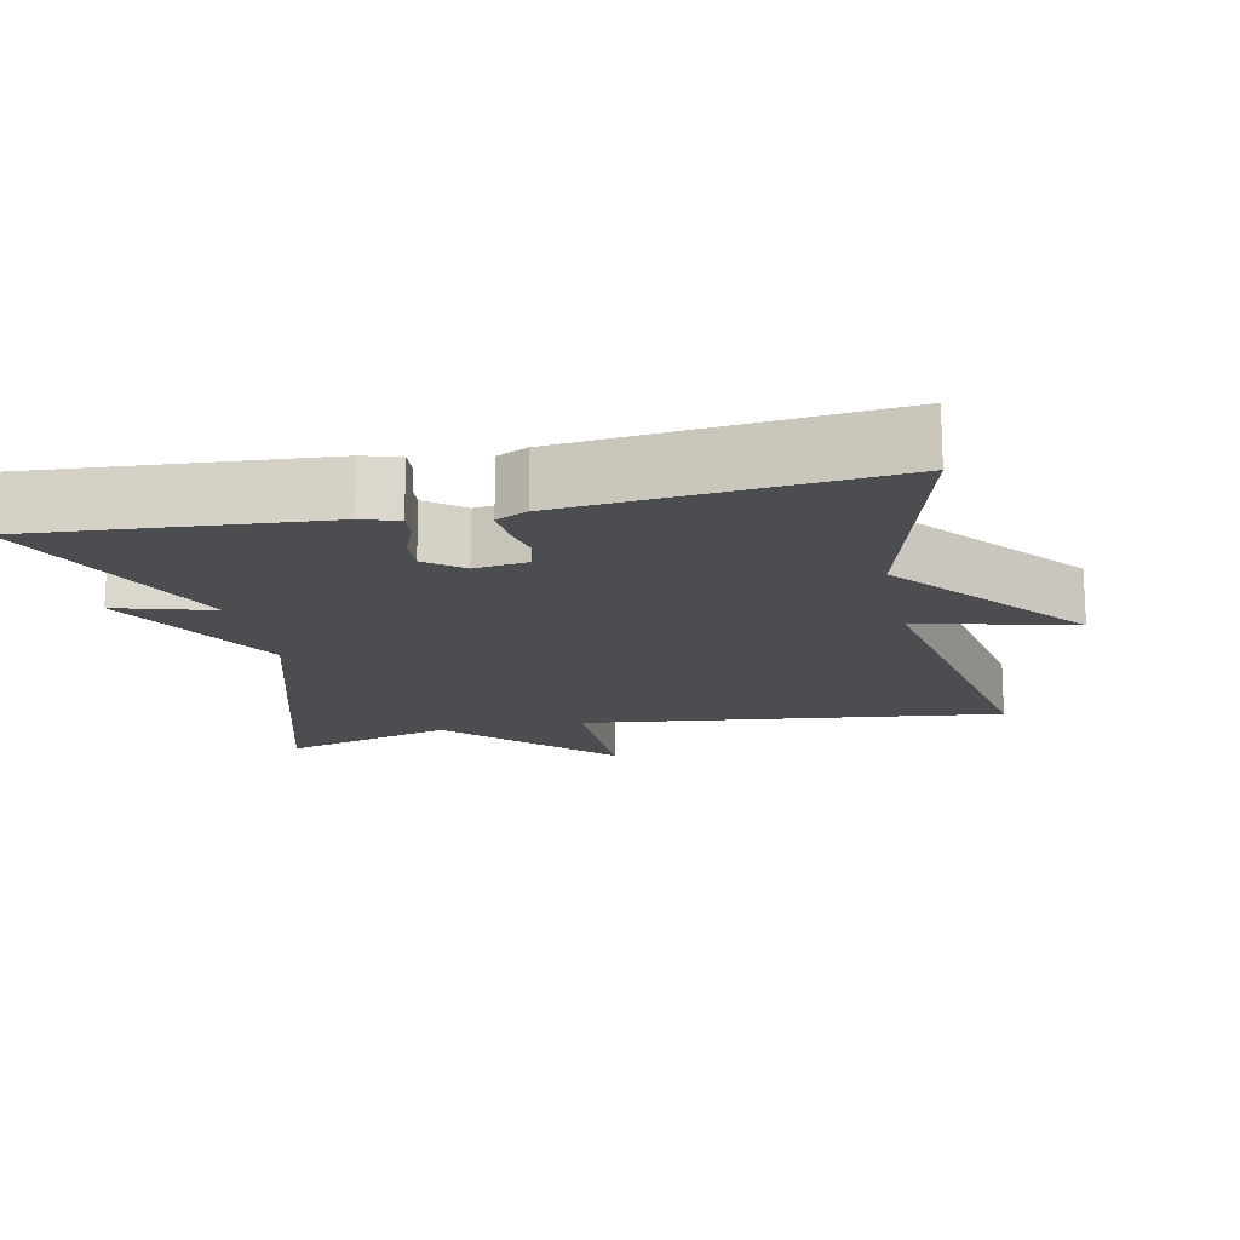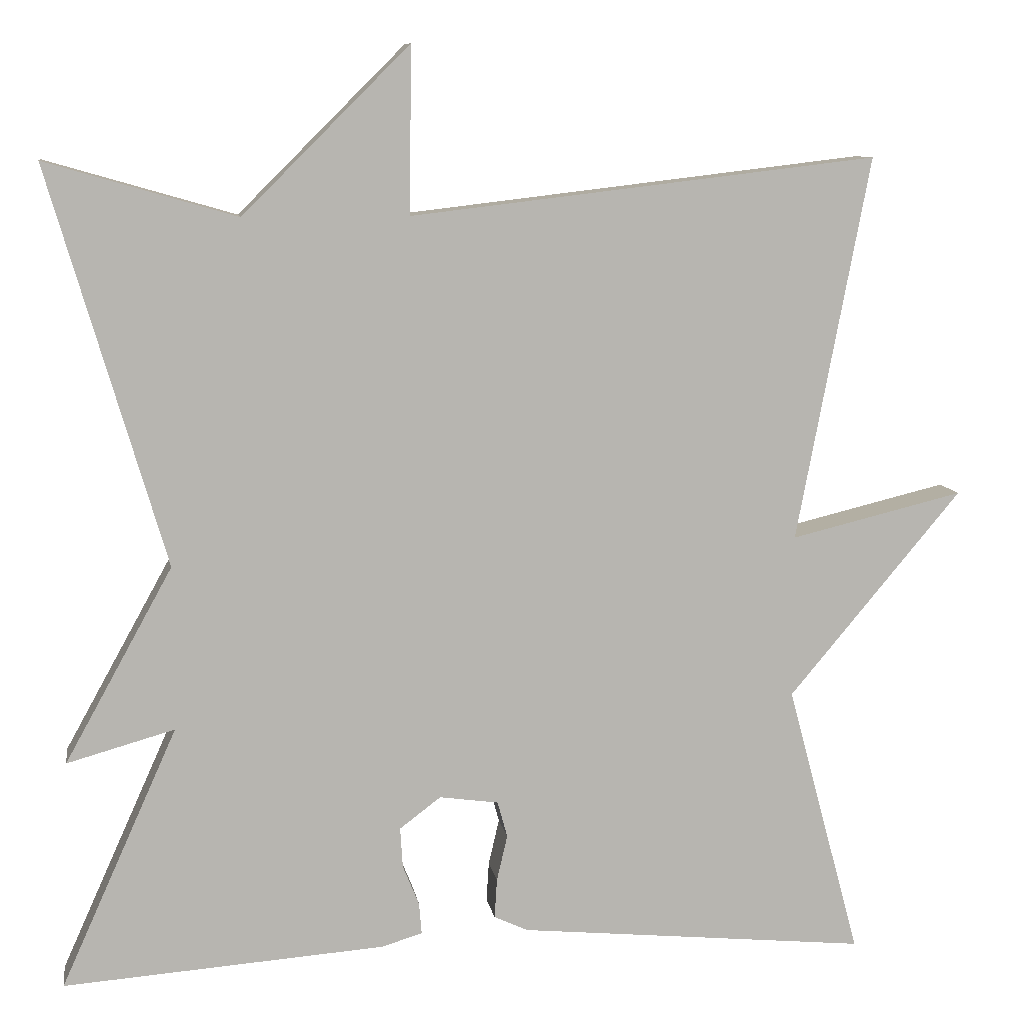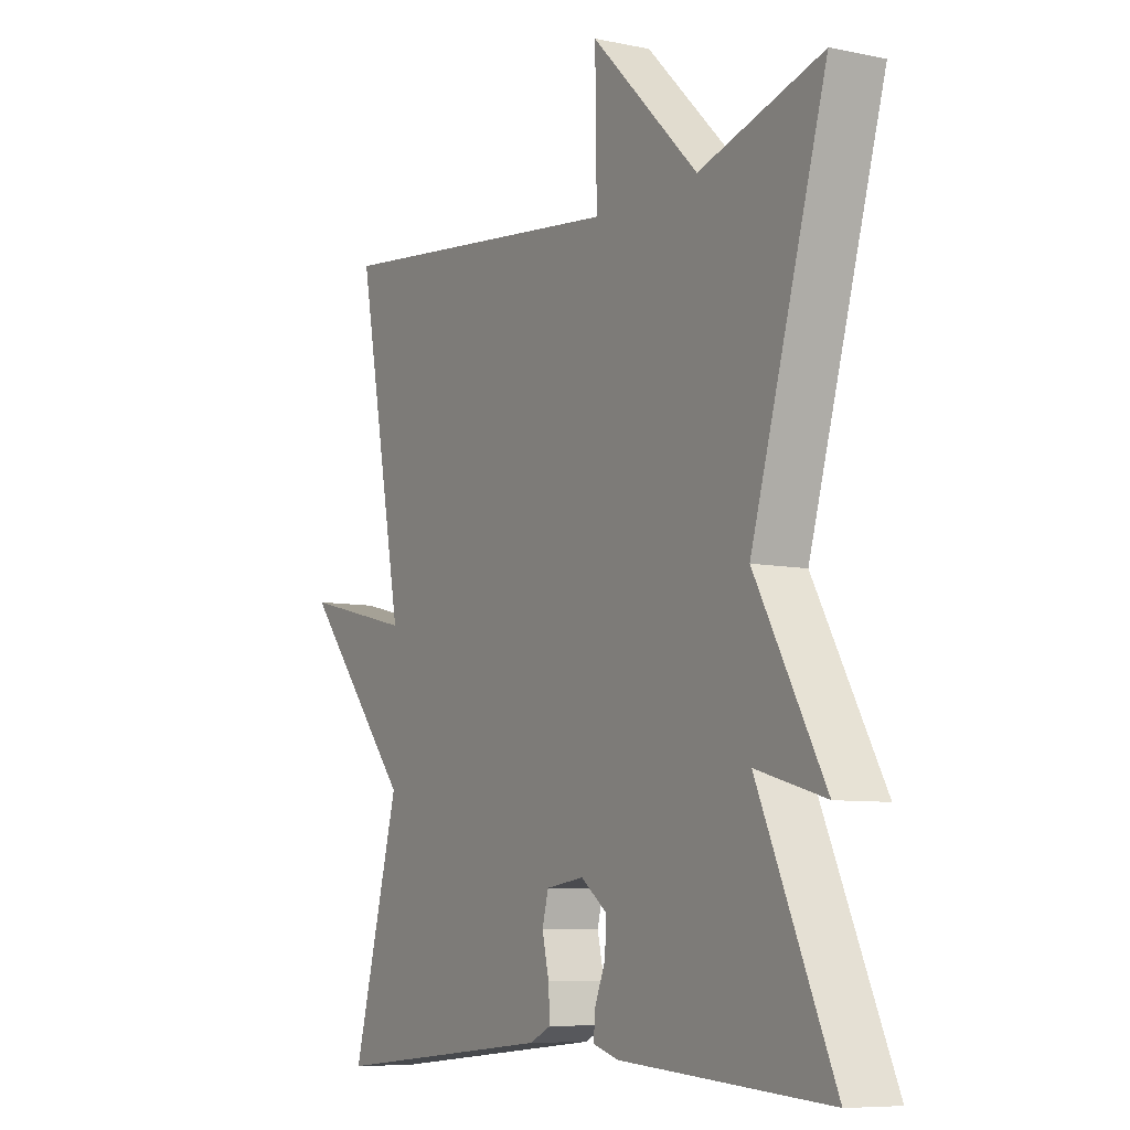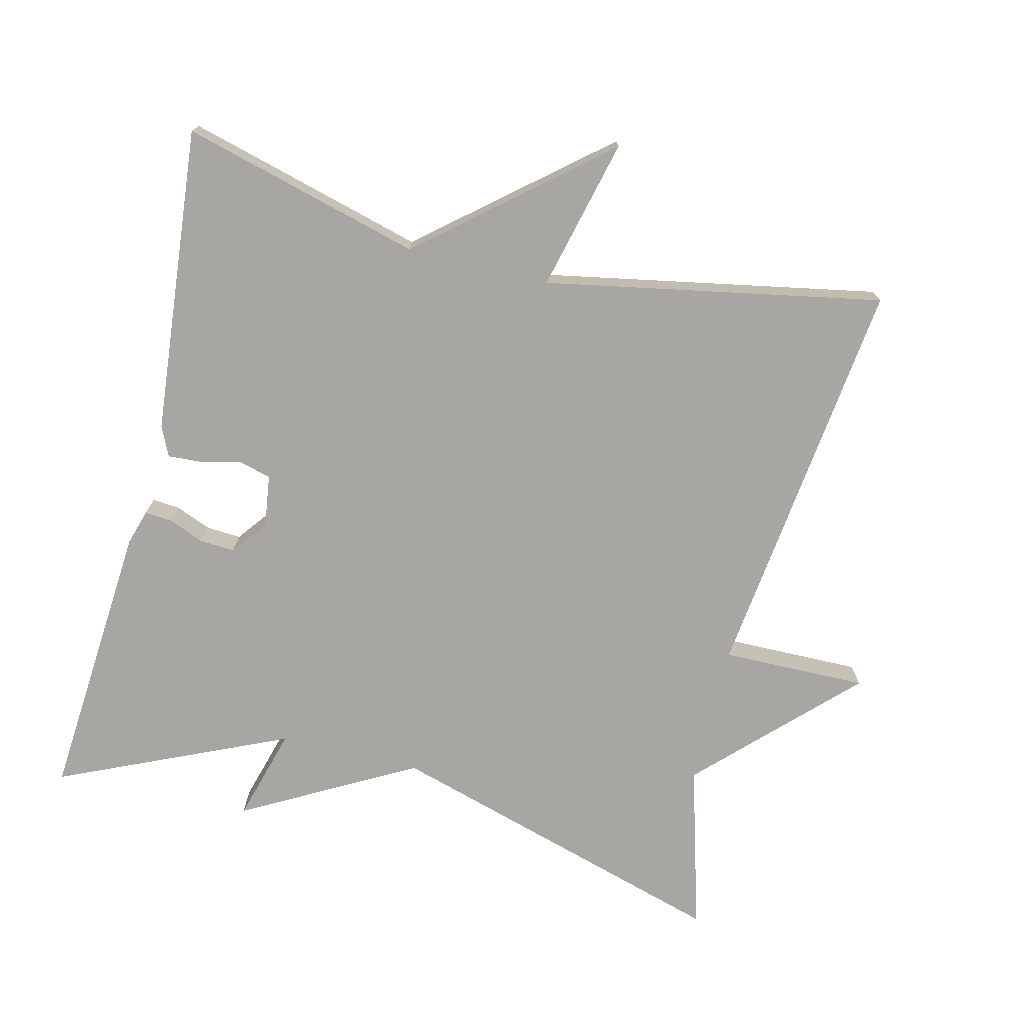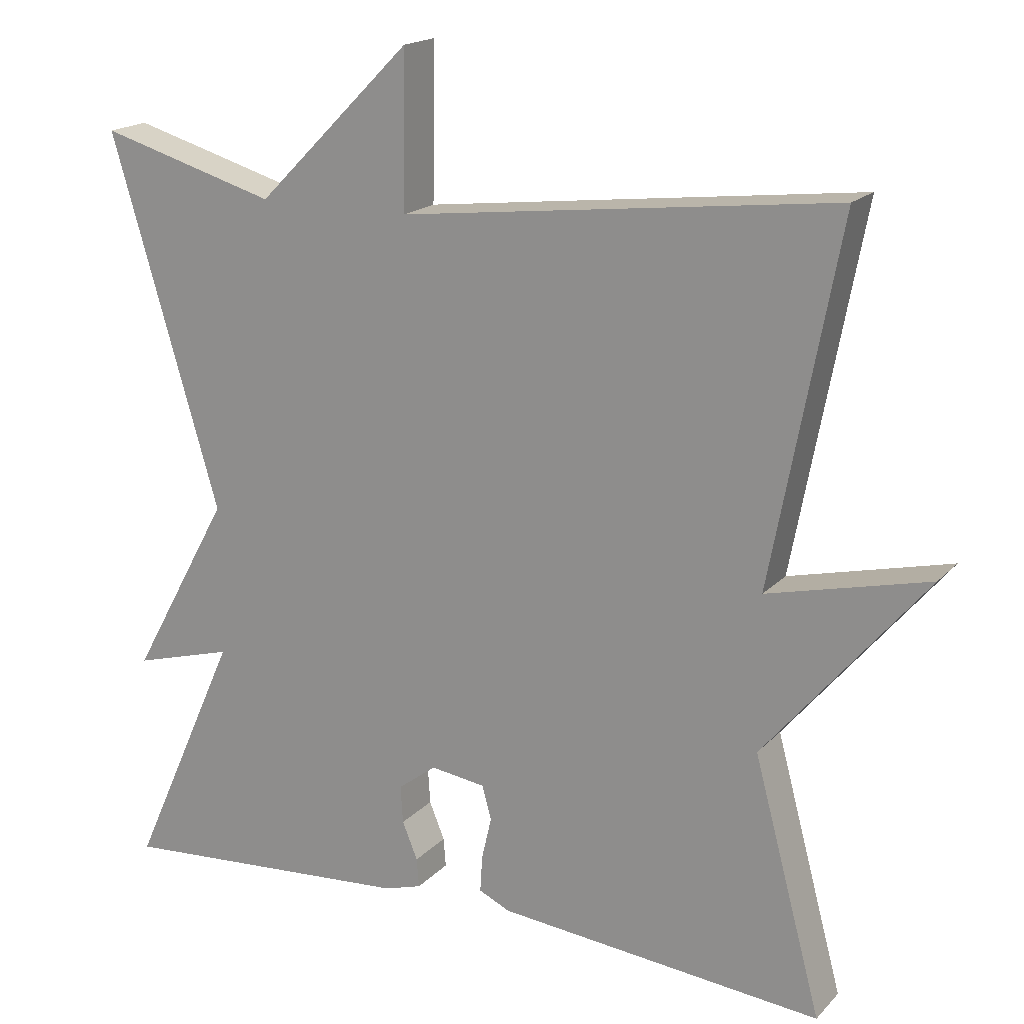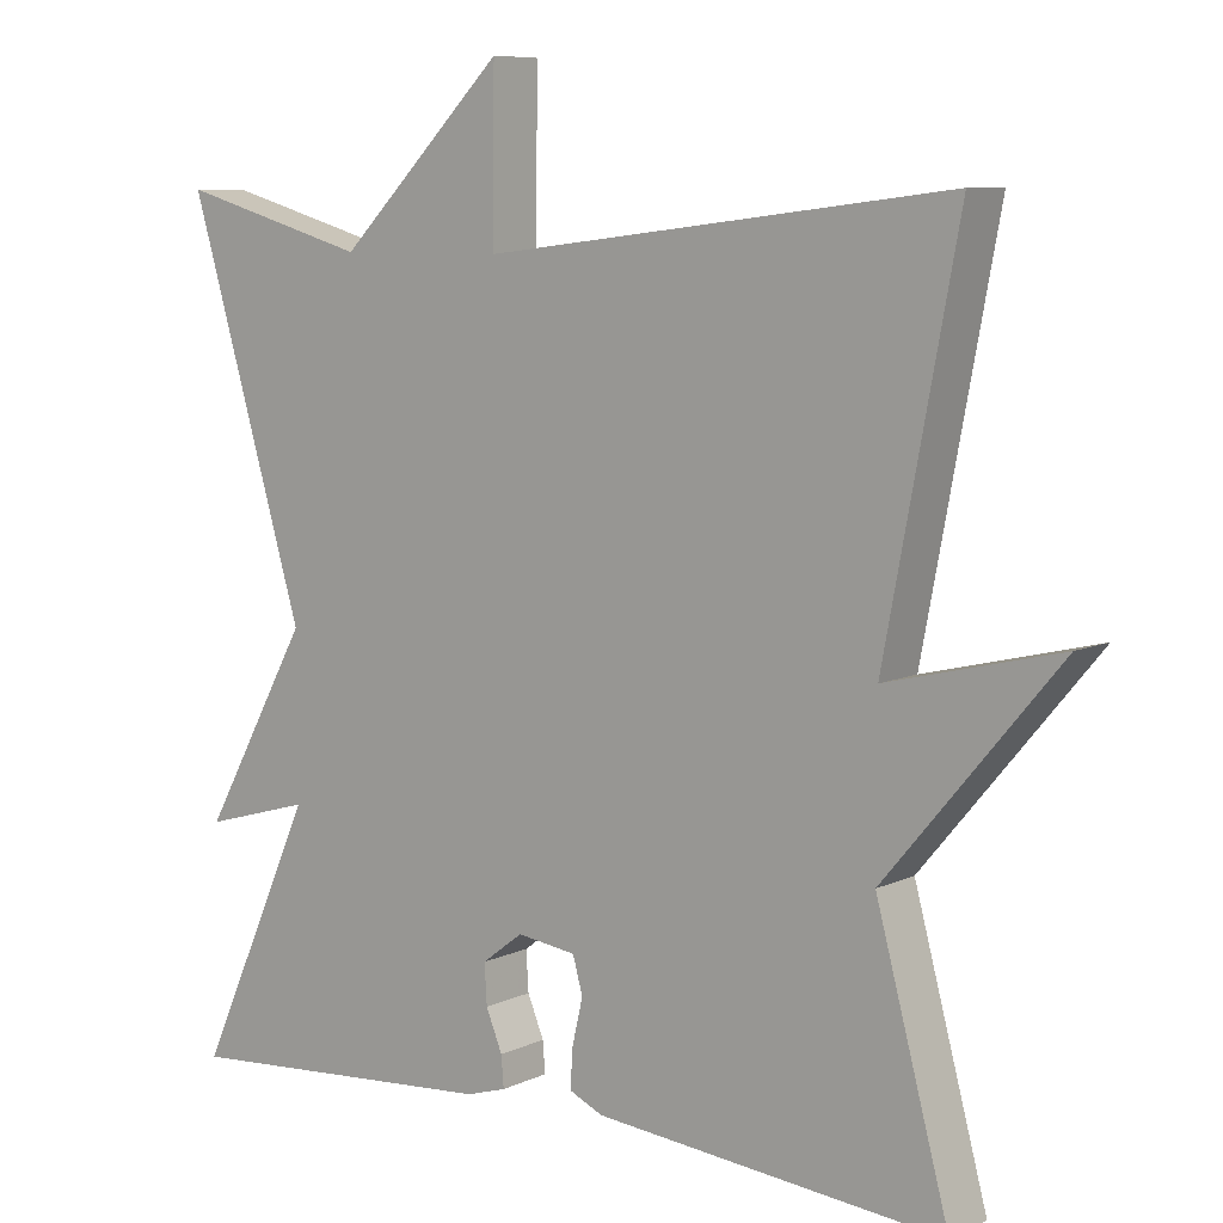
<metadata>
{"format":"obj","ext":"obj","renderer":"f3d","projection":"perspective","resolution":1024,"background":"white","views":[{"elev":-16.2,"azim":-168.3,"up":"+Y"},{"elev":9.4,"azim":171.1,"up":"+Z"},{"elev":-7.8,"azim":59.7,"up":"+Z"},{"elev":-74.1,"azim":-103.8,"up":"+Y"},{"elev":18.0,"azim":-151.4,"up":"+Z"},{"elev":7.9,"azim":-141.9,"up":"+Z"}]}
</metadata>
<code>
v -0.5 0.07 -0.5
v -0.411 0.07 -0.168
v -0.621 0.07 0.083
v -0.411 0.07 0.032
v -0.5 0.07 0.5
v 0.068 0.07 0.433
v 0.065 0.07 0.635
v 0.268 0.07 0.433
v 0.5 0.07 0.5
v 0.358 0.07 0.017
v 0.489 0.07 -0.22
v 0.358 0.07 -0.183
v 0.5 0.07 -0.5
v 0.108 0.07 -0.471
v 0.059 0.07 -0.456
v 0.062 0.07 -0.418
v 0.082 0.07 -0.369
v 0.085 0.07 -0.32
v 0.035 0.07 -0.282
v -0.037 0.07 -0.292
v -0.049 0.07 -0.336
v -0.036 0.07 -0.392
v -0.033 0.07 -0.44
v -0.074 0.07 -0.459
v -0.5 0 -0.5
v -0.411 0 -0.168
v -0.621 0 0.083
v -0.411 0 0.032
v -0.5 0 0.5
v 0.068 0 0.433
v 0.065 0 0.635
v 0.268 0 0.433
v 0.5 0 0.5
v 0.358 0 0.017
v 0.489 0 -0.22
v 0.358 0 -0.183
v 0.5 0 -0.5
v 0.108 0 -0.471
v 0.059 0 -0.456
v 0.062 0 -0.418
v 0.082 0 -0.369
v 0.085 0 -0.32
v 0.035 0 -0.282
v -0.037 0 -0.292
v -0.049 0 -0.336
v -0.036 0 -0.392
v -0.033 0 -0.44
v -0.074 0 -0.459
f 24 1 2
f 23 24 2
f 22 23 2
f 21 22 2
f 2 3 4
f 21 2 4
f 20 21 4
f 4 5 6
f 20 4 6
f 19 20 6
f 18 19 6
f 15 16 17
f 14 15 17
f 13 14 17
f 12 13 17
f 12 17 18
f 10 11 12
f 6 7 8
f 18 6 8
f 12 18 8
f 10 12 8
f 8 9 10
f 26 25 48
f 26 48 47
f 26 47 46
f 26 46 45
f 28 27 26
f 28 26 45
f 28 45 44
f 30 29 28
f 30 28 44
f 30 44 43
f 30 43 42
f 41 40 39
f 41 39 38
f 41 38 37
f 41 37 36
f 42 41 36
f 36 35 34
f 32 31 30
f 32 30 42
f 32 42 36
f 32 36 34
f 34 33 32
f 1 25 26 2
f 2 26 27 3
f 3 27 28 4
f 4 28 29 5
f 5 29 30 6
f 6 30 31 7
f 7 31 32 8
f 8 32 33 9
f 9 33 34 10
f 10 34 35 11
f 11 35 36 12
f 12 36 37 13
f 13 37 38 14
f 14 38 39 15
f 15 39 40 16
f 16 40 41 17
f 17 41 42 18
f 18 42 43 19
f 19 43 44 20
f 20 44 45 21
f 21 45 46 22
f 22 46 47 23
f 23 47 48 24
f 24 48 25 1

</code>
